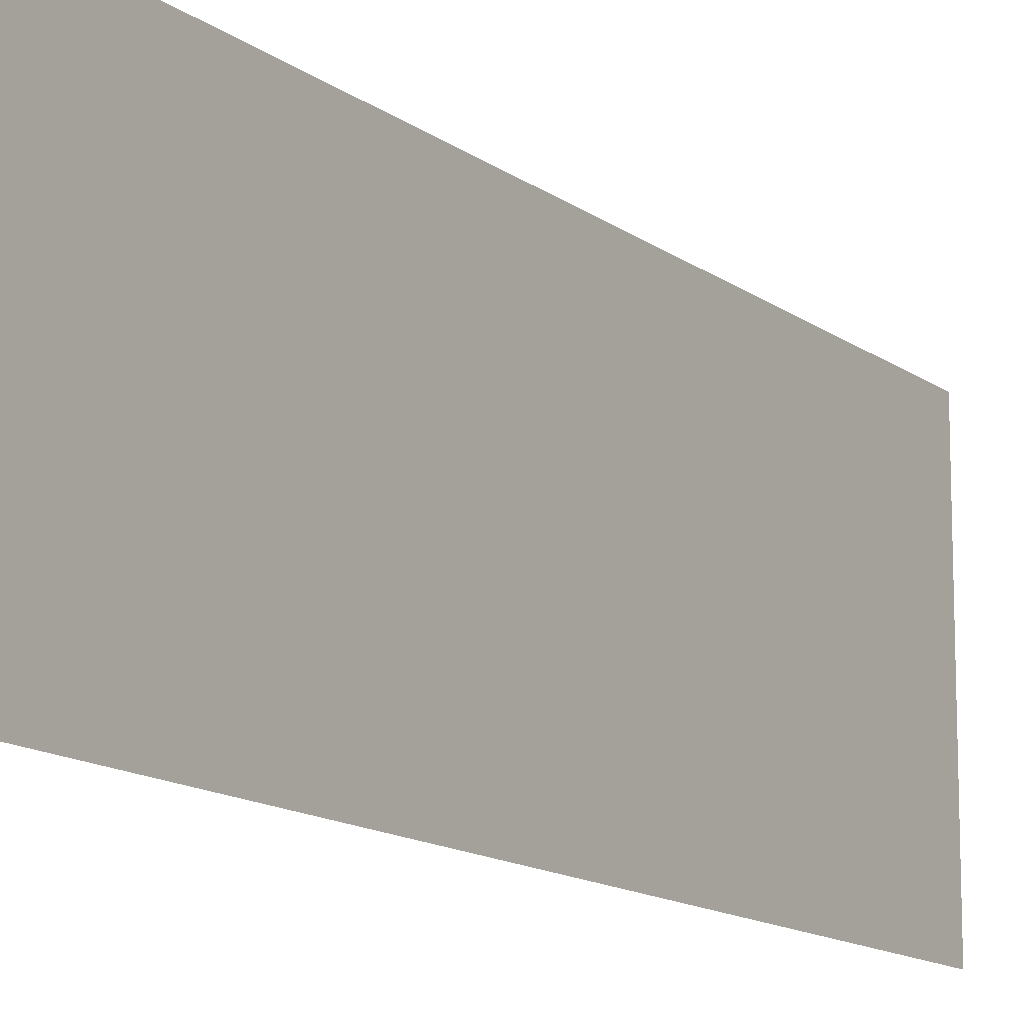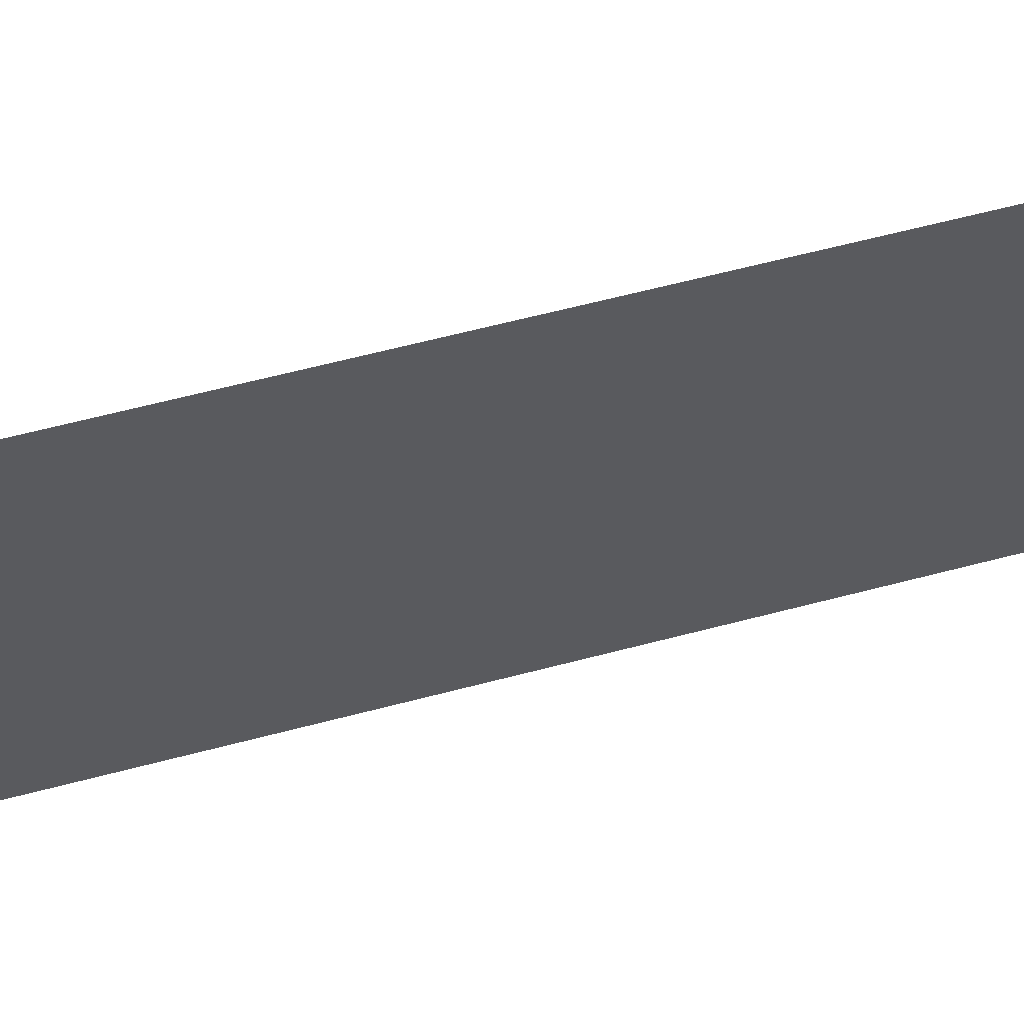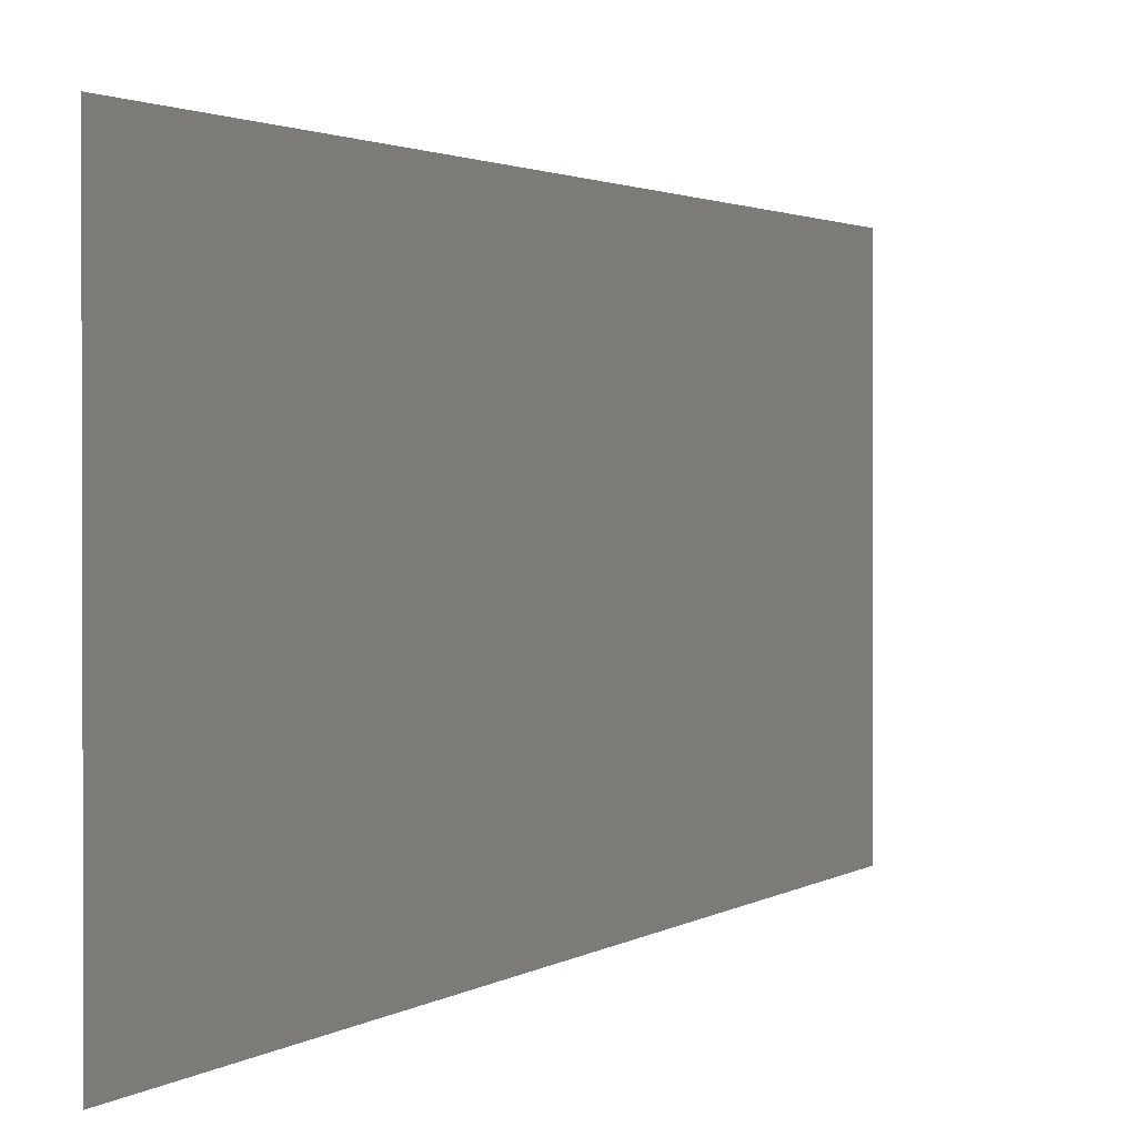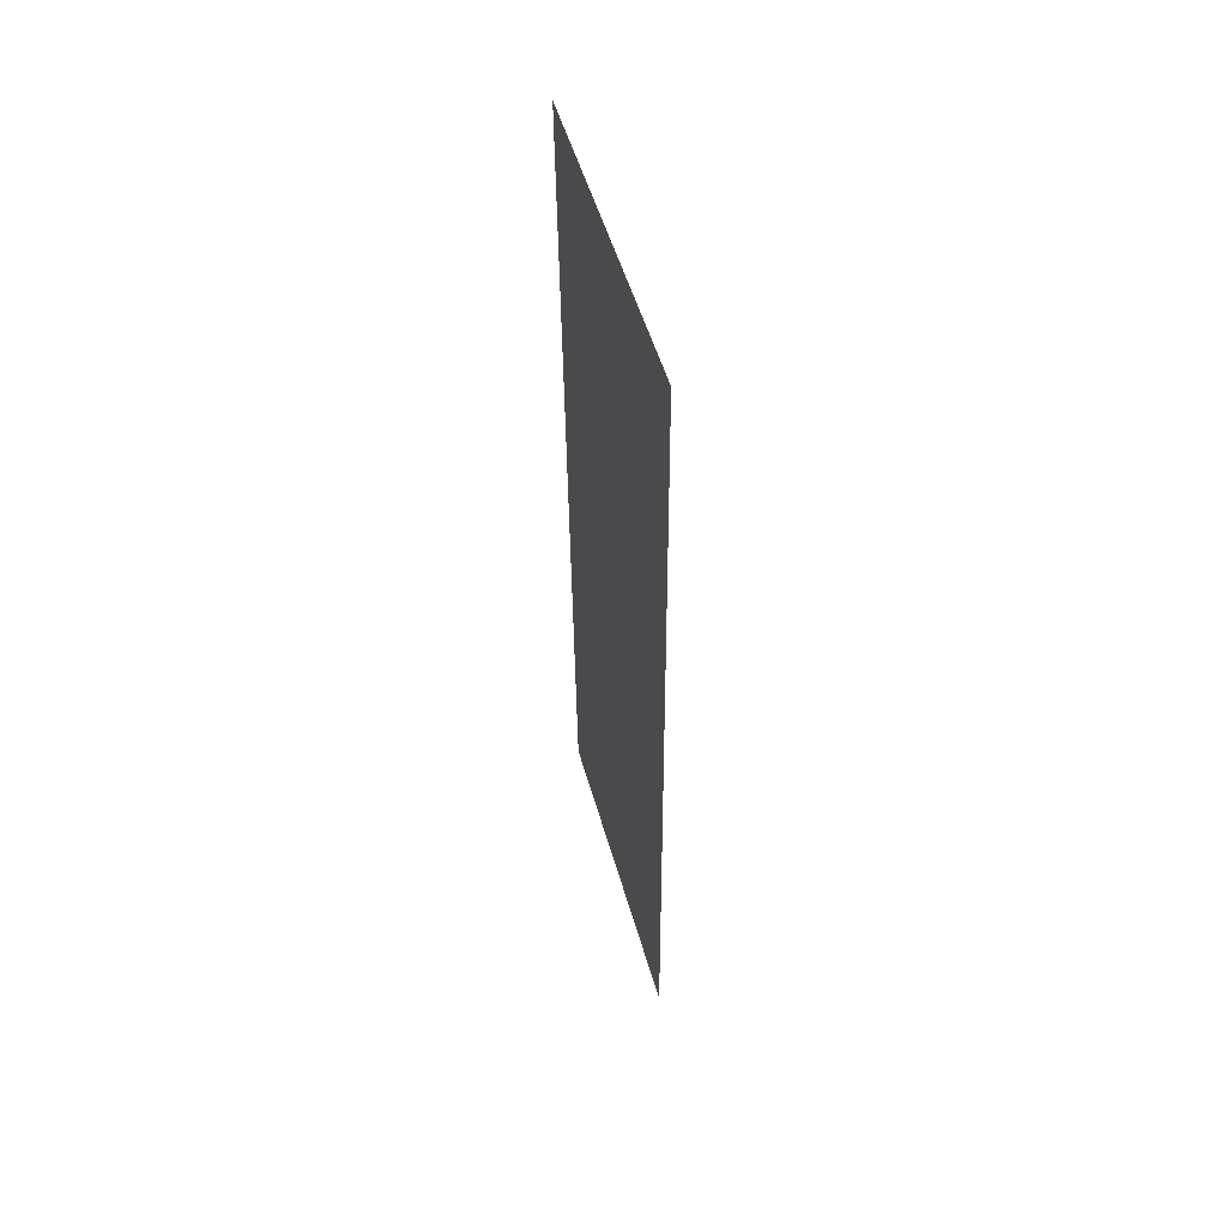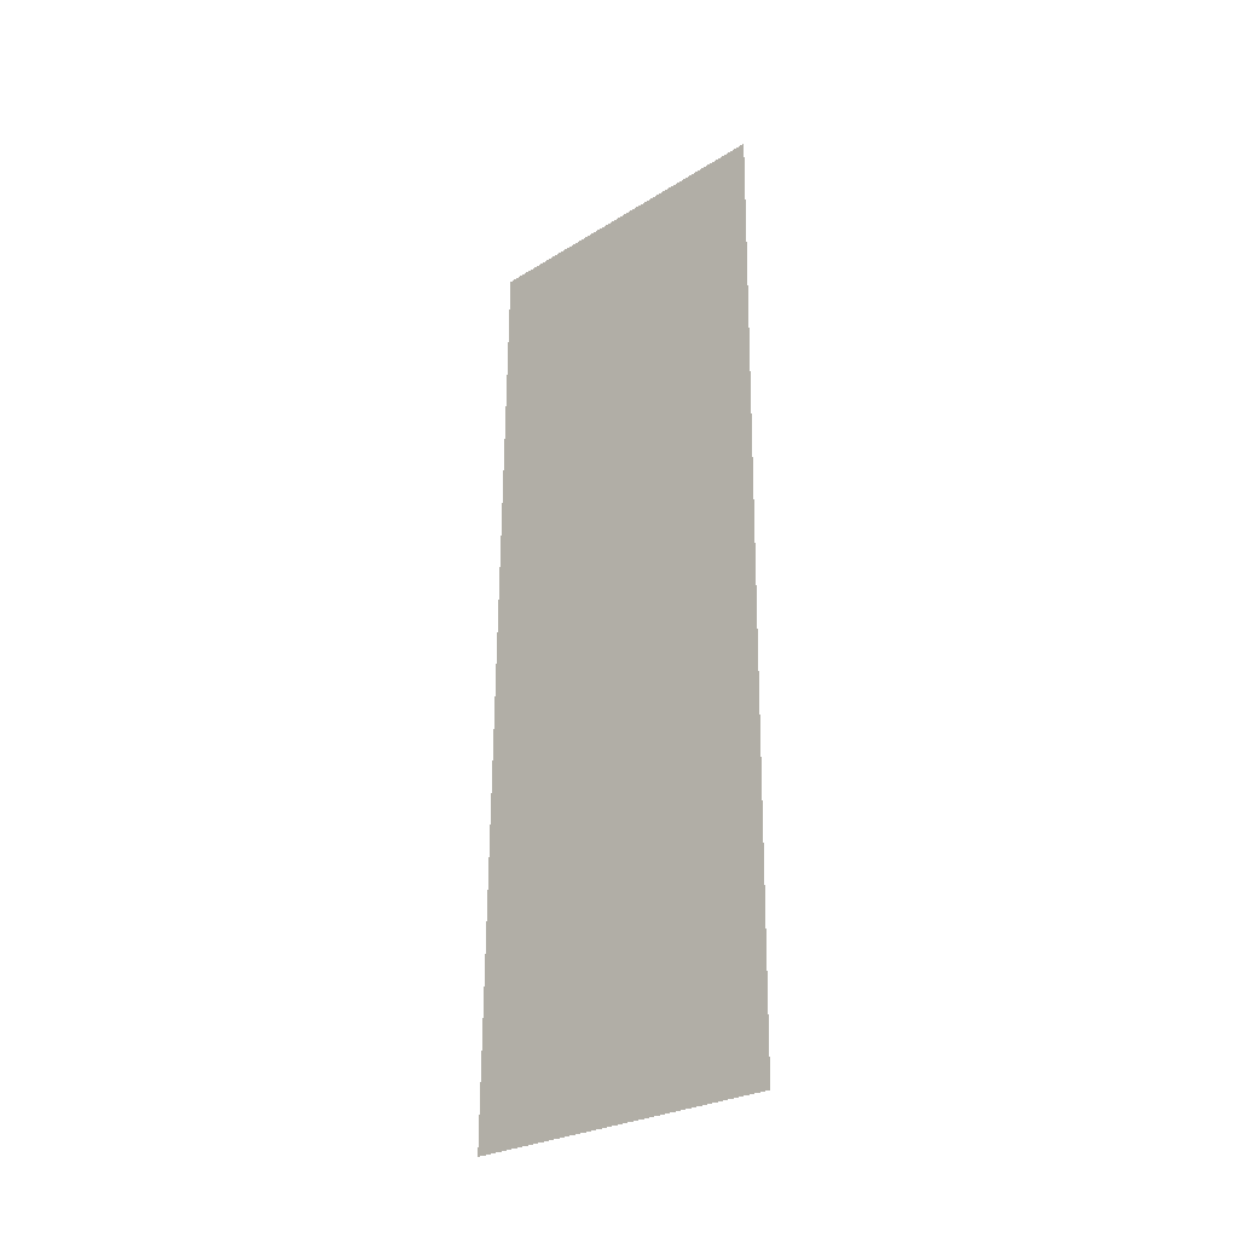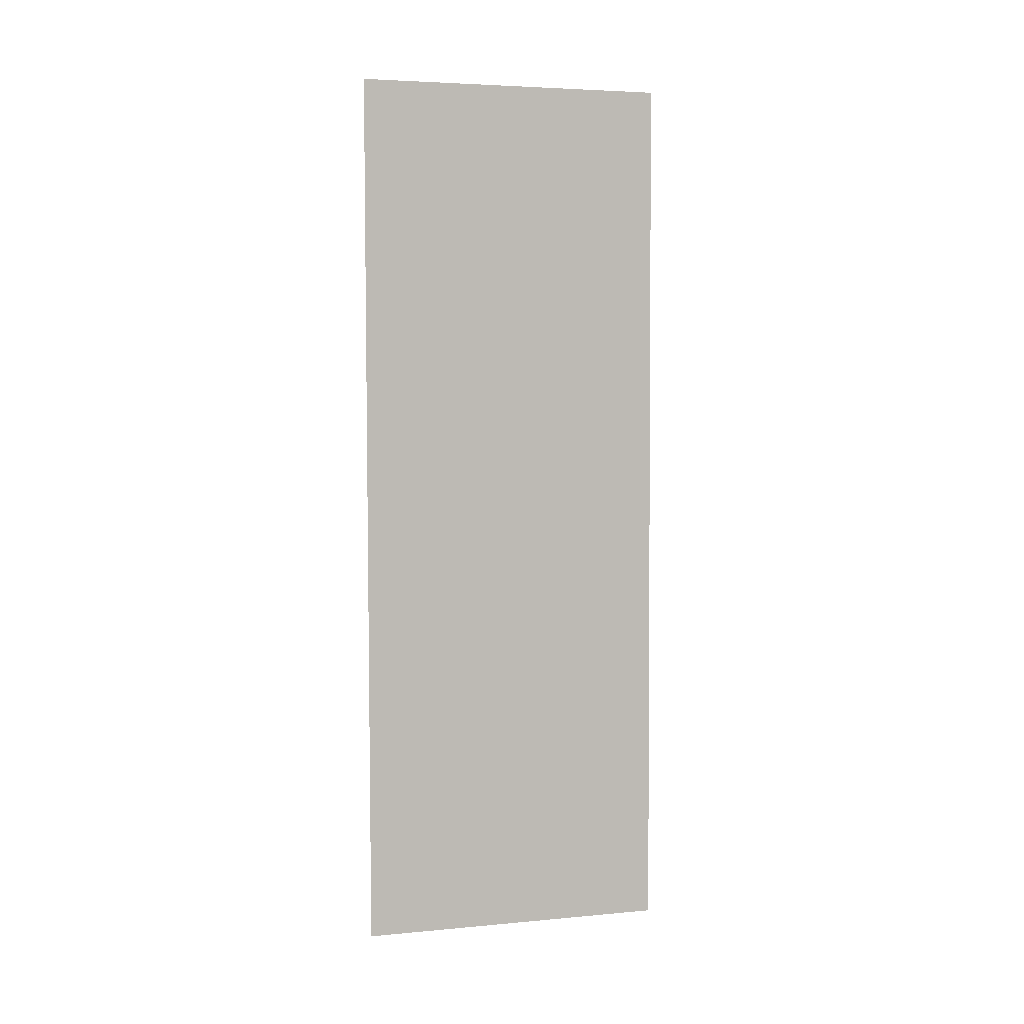
<metadata>
{"format":"obj","ext":"obj","renderer":"f3d","projection":"perspective","resolution":1024,"background":"white","views":[{"elev":-13.3,"azim":-148.6,"up":"+Y"},{"elev":60.0,"azim":-105.8,"up":"+Y"},{"elev":1.4,"azim":19.0,"up":"+Y"},{"elev":52.4,"azim":-15.8,"up":"+Z"},{"elev":-27.4,"azim":133.2,"up":"+Z"},{"elev":4.7,"azim":73.6,"up":"+Z"}]}
</metadata>
<code>
v  -0.2634 -17.69 25.02
v  0.1798 -17.69 -25.02
v  0.1798 -0.1701 -25.02
v  -0.2634 -0.1701 25.02
o Plane
g Plane
f 1 2 3
f 3 4 1

</code>
